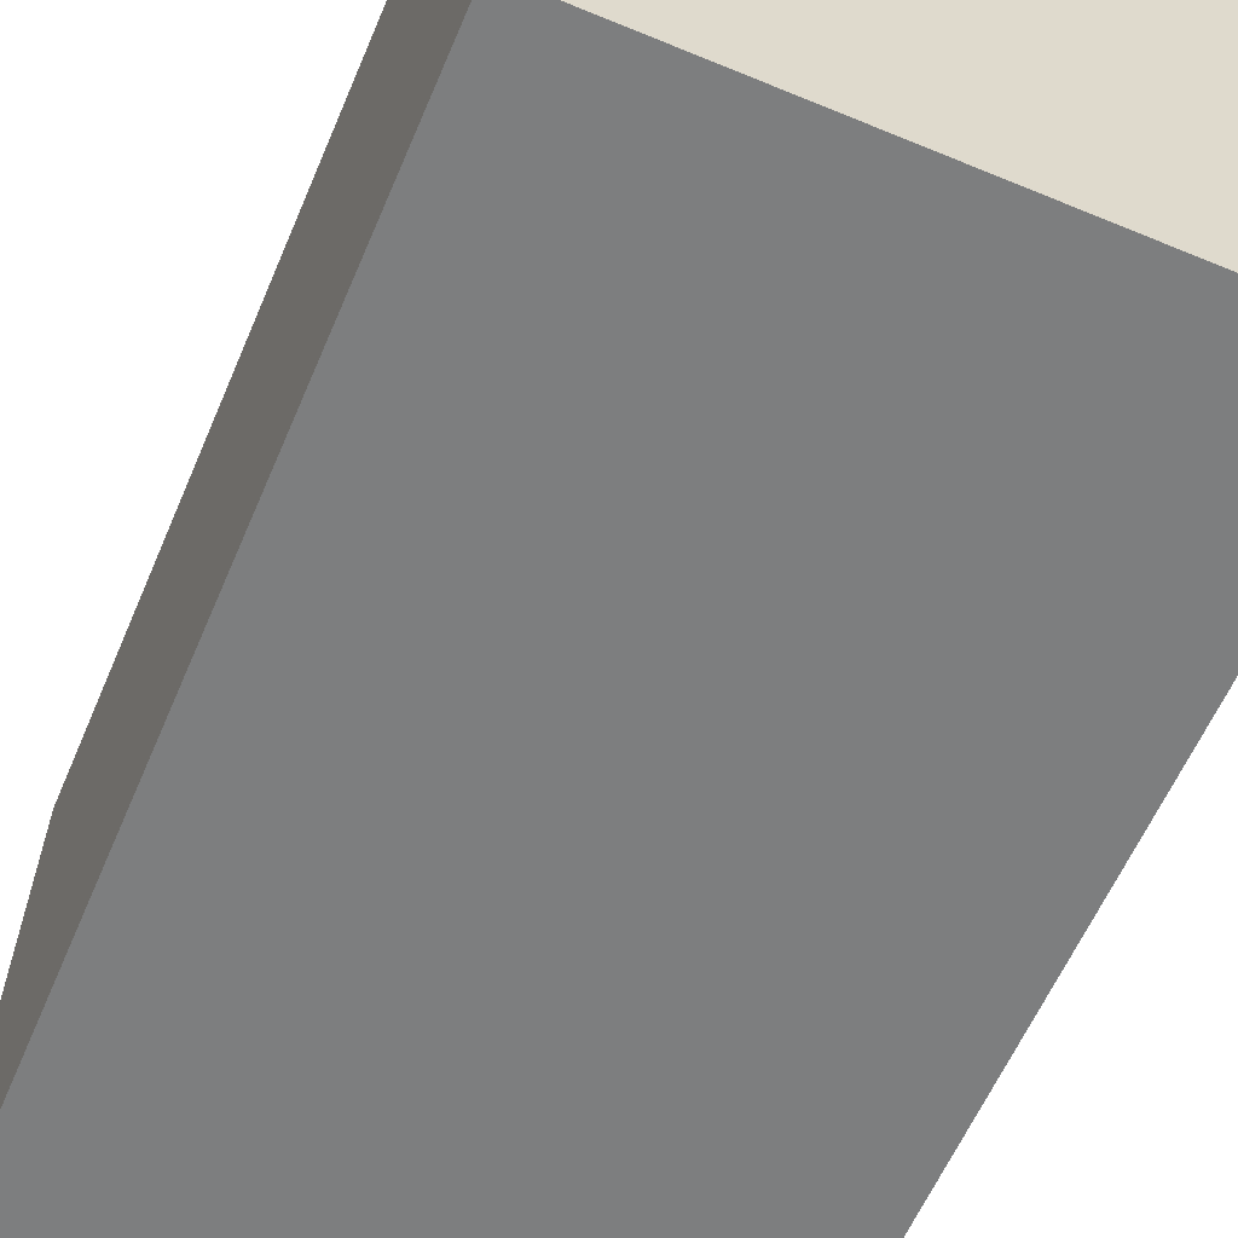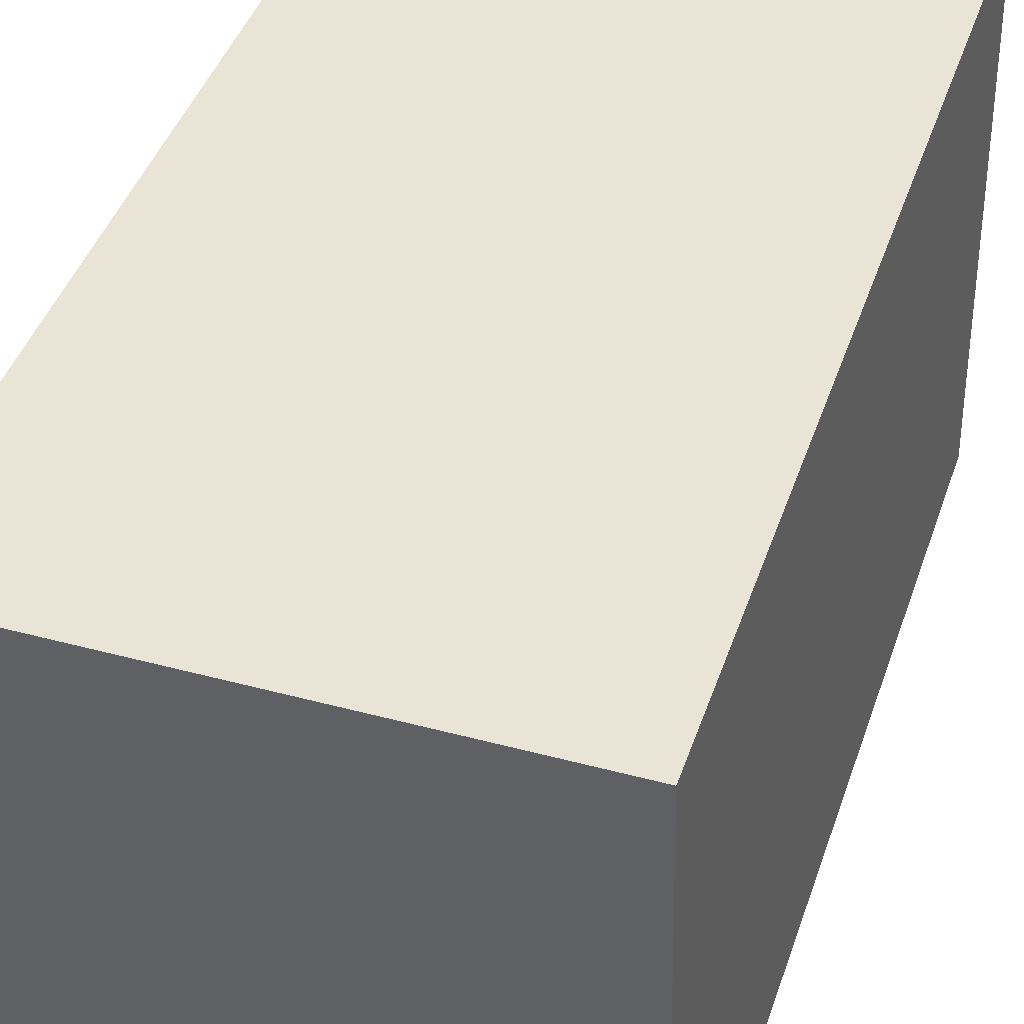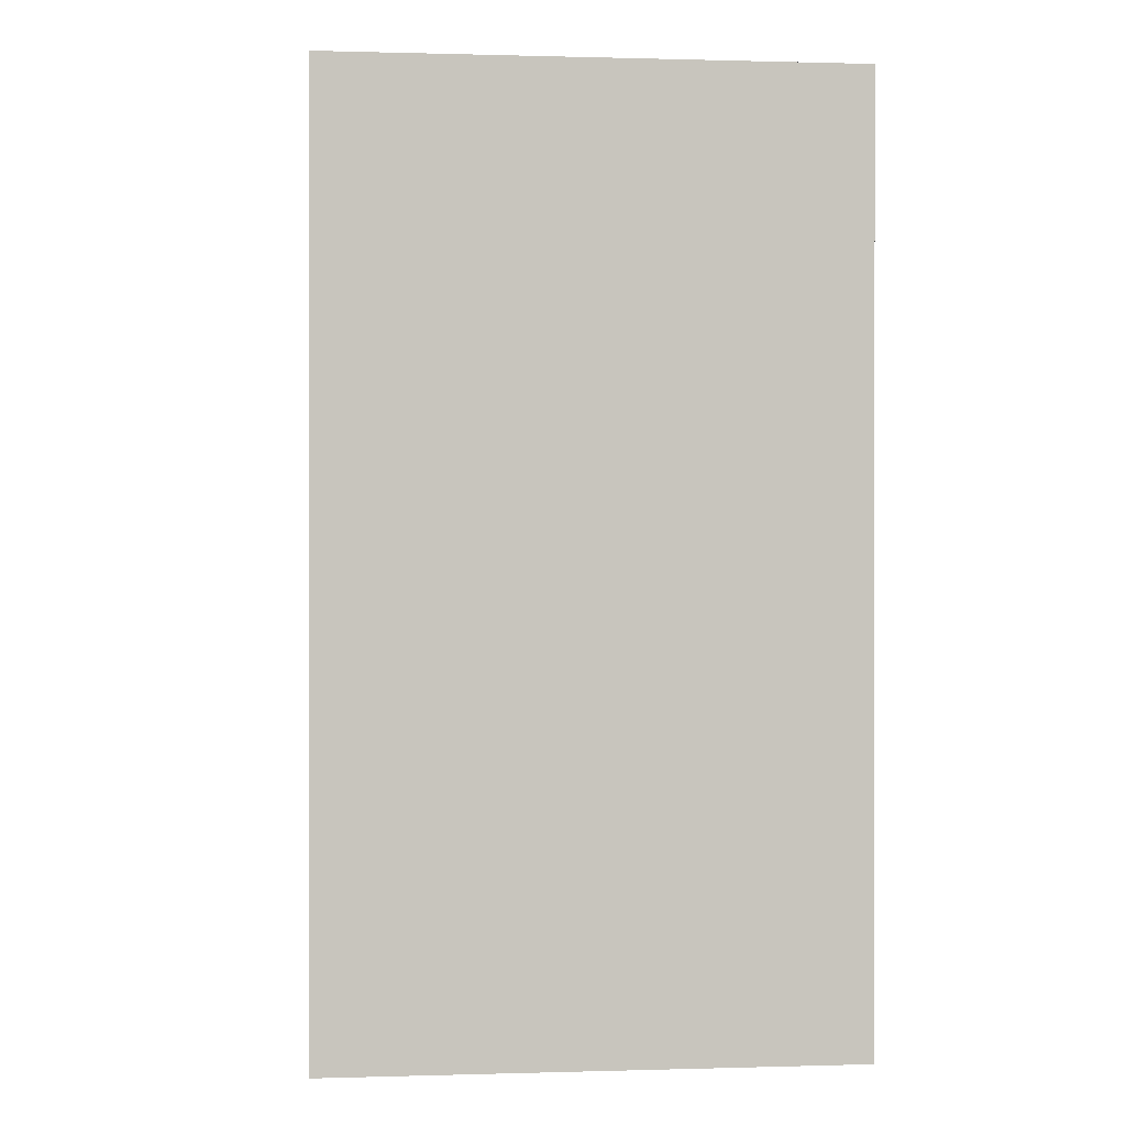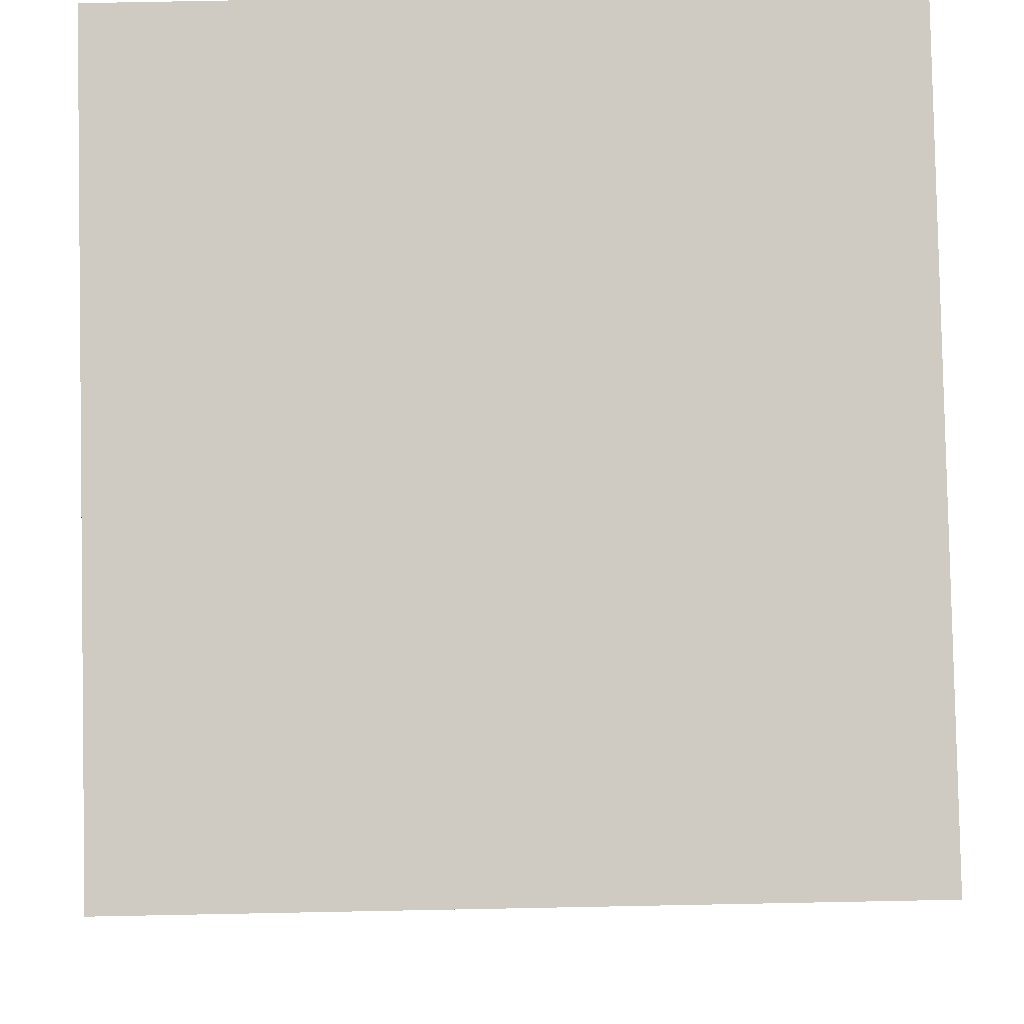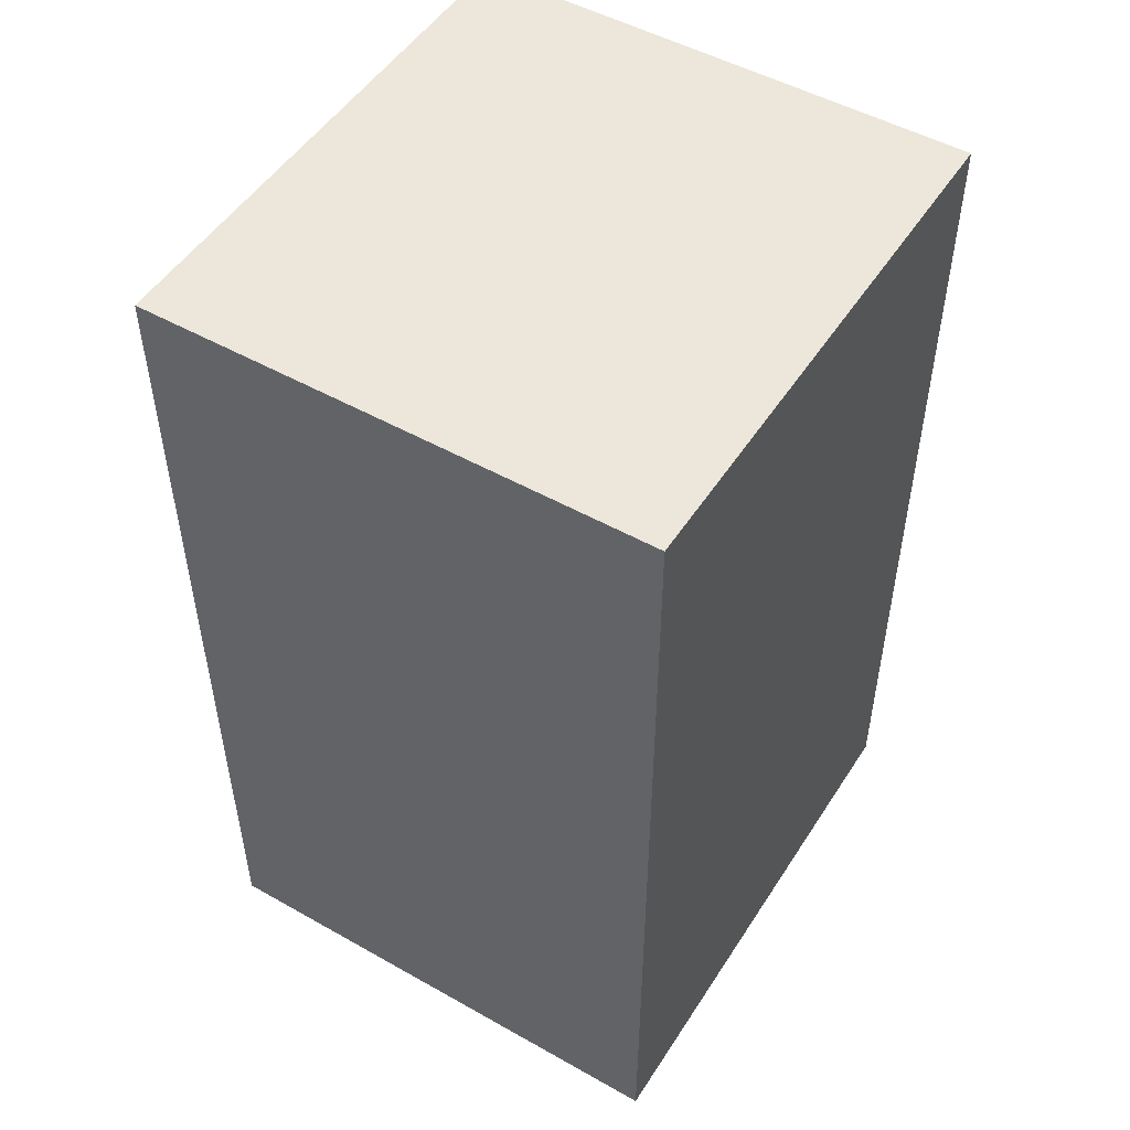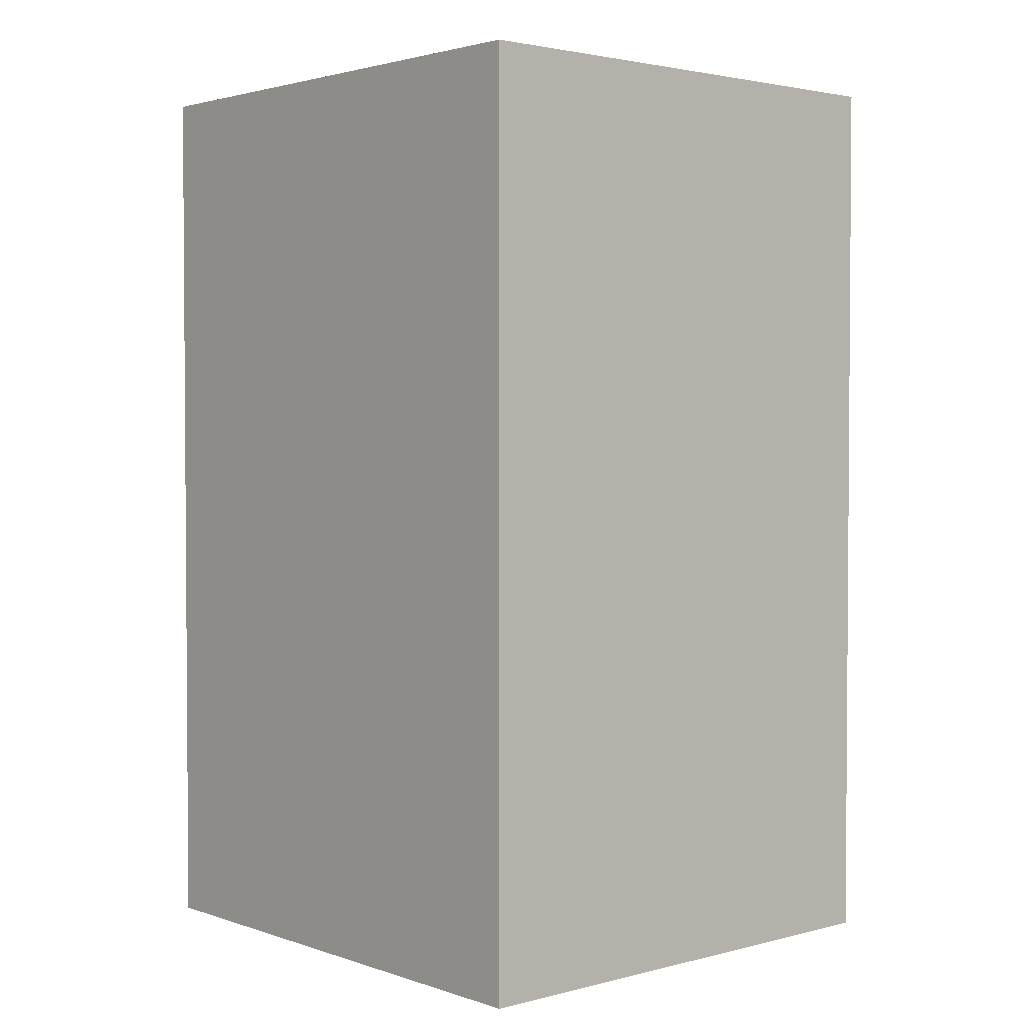
<metadata>
{"format":"obj","ext":"obj","renderer":"f3d","projection":"perspective","resolution":1024,"background":"white","views":[{"elev":-59.0,"azim":-22.8,"up":"+Z"},{"elev":43.6,"azim":-161.6,"up":"+Z"},{"elev":0.4,"azim":174.9,"up":"+Y"},{"elev":-4.9,"azim":179.8,"up":"+Z"},{"elev":50.3,"azim":32.8,"up":"+Y"},{"elev":2.5,"azim":-40.1,"up":"+Y"}]}
</metadata>
<code>
v  0 3.251 1.991e-16
v  1.863 3.251 1.898
v  1.826 3.251 -0.035
v  0.047 3.251 1.933
v  1.863 -1.162e-16 1.898
v  1.826 2.143e-18 -0.035
v  0 0 0
v  0.047 -1.184e-16 1.933
g defaultobject
f 1 2 3
f 2 1 4
f 5 3 2
f 3 5 6
f 6 1 3
f 1 6 7
f 7 4 1
f 4 7 8
f 8 2 4
f 2 8 5
f 5 7 6
f 7 5 8

</code>
